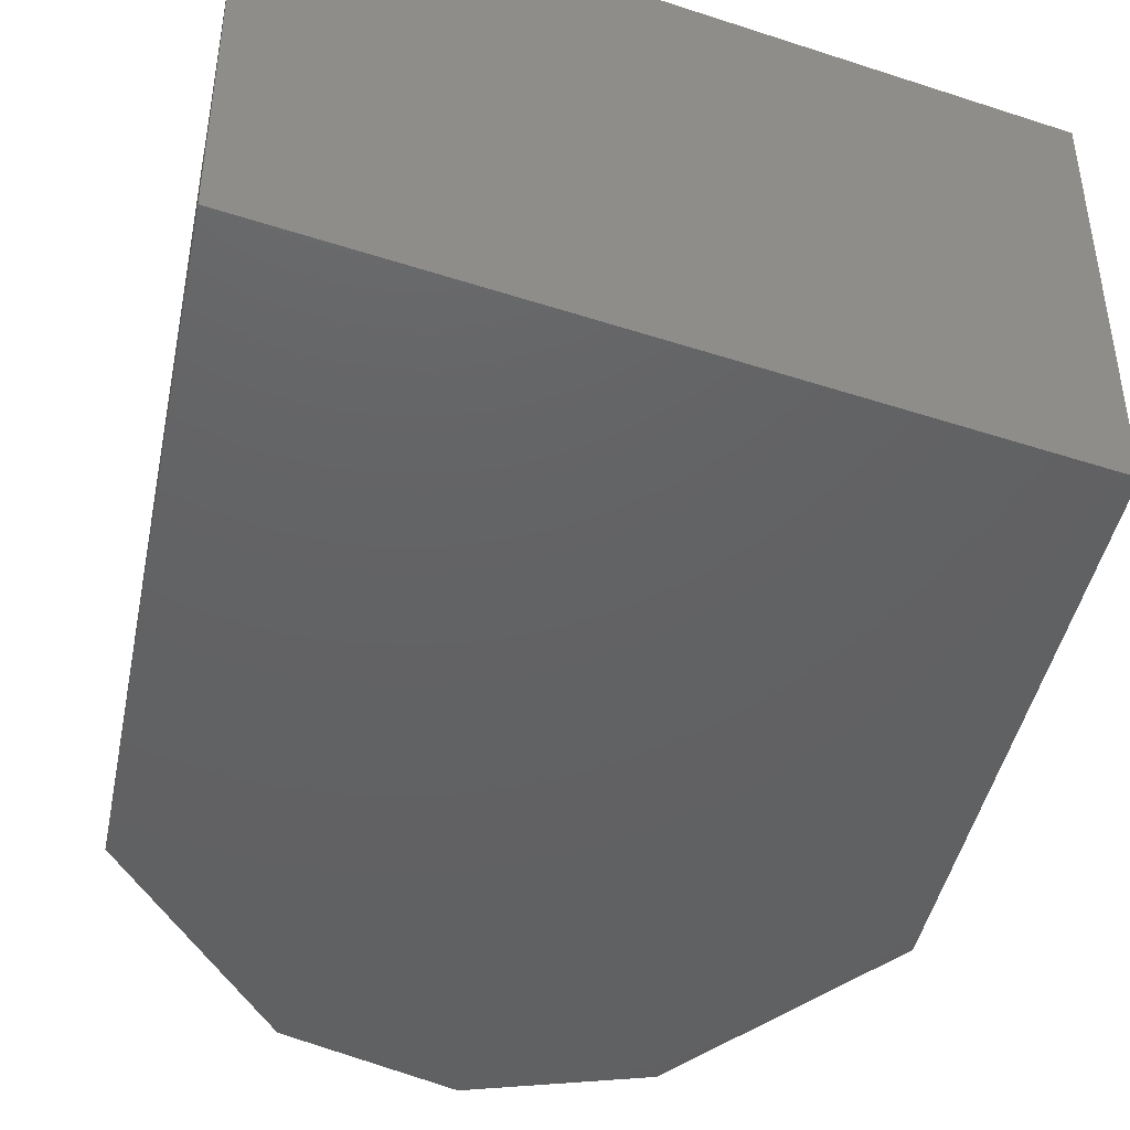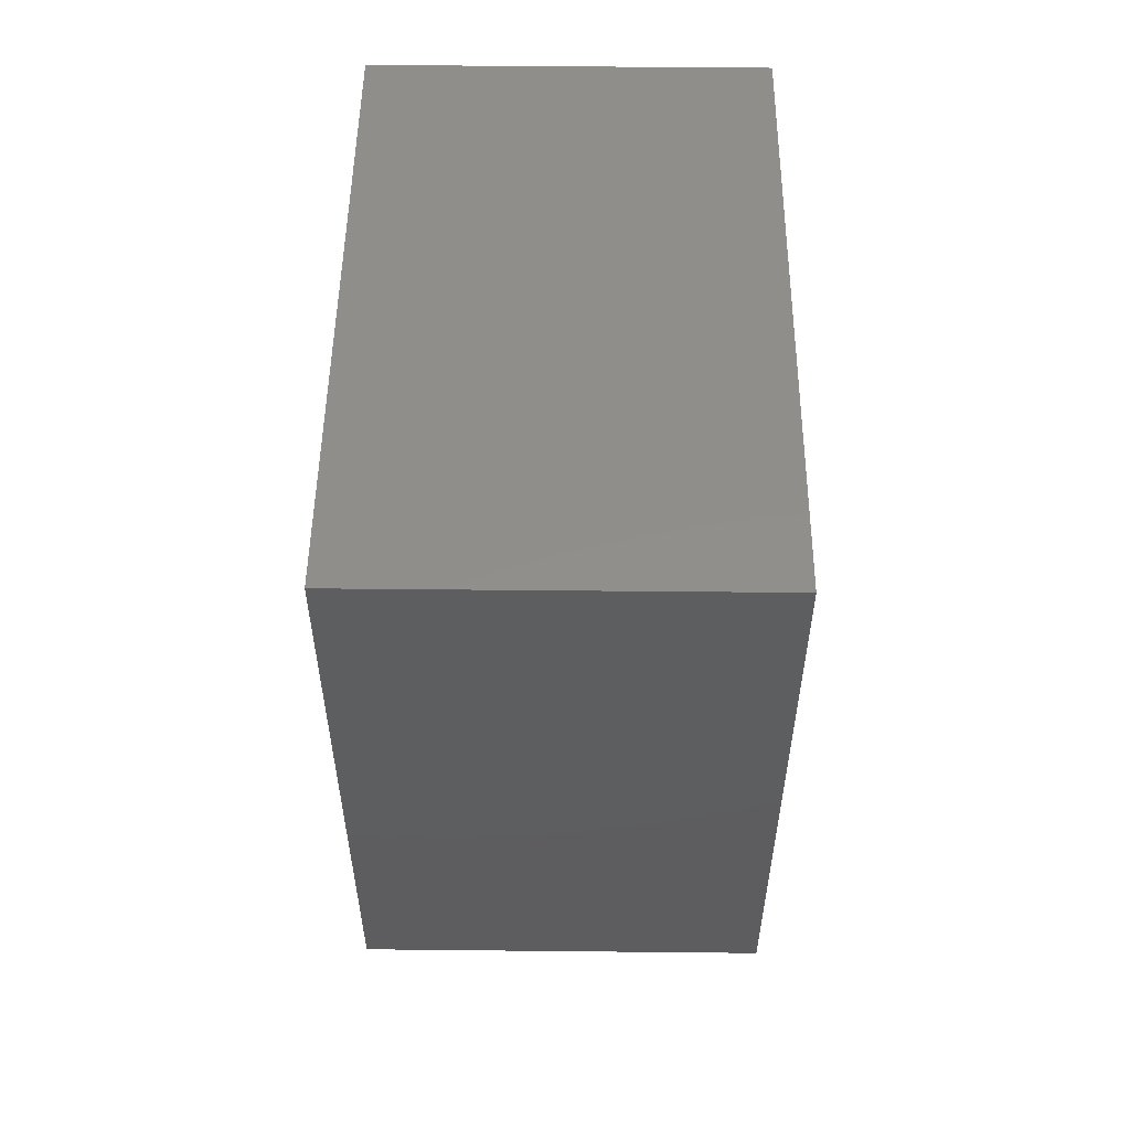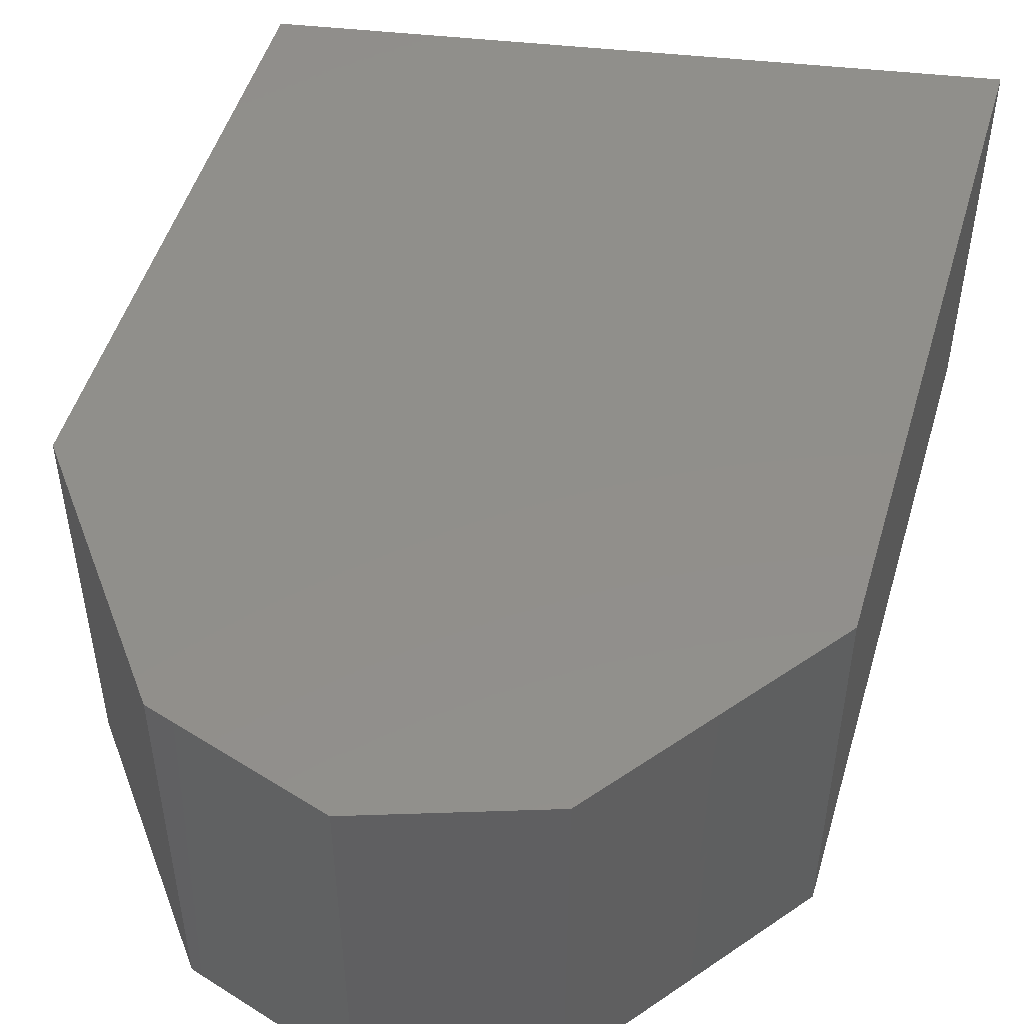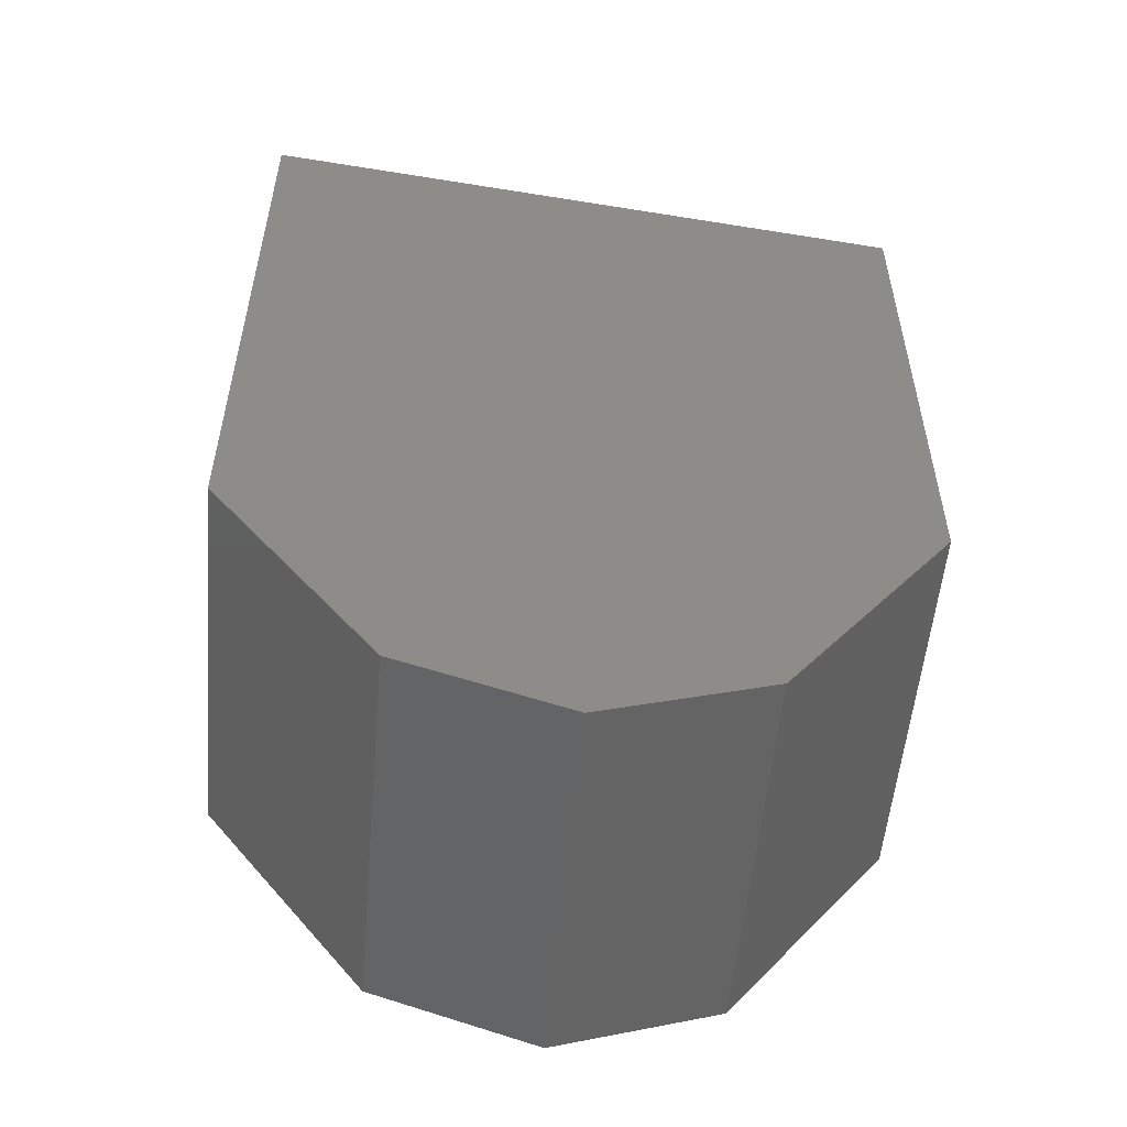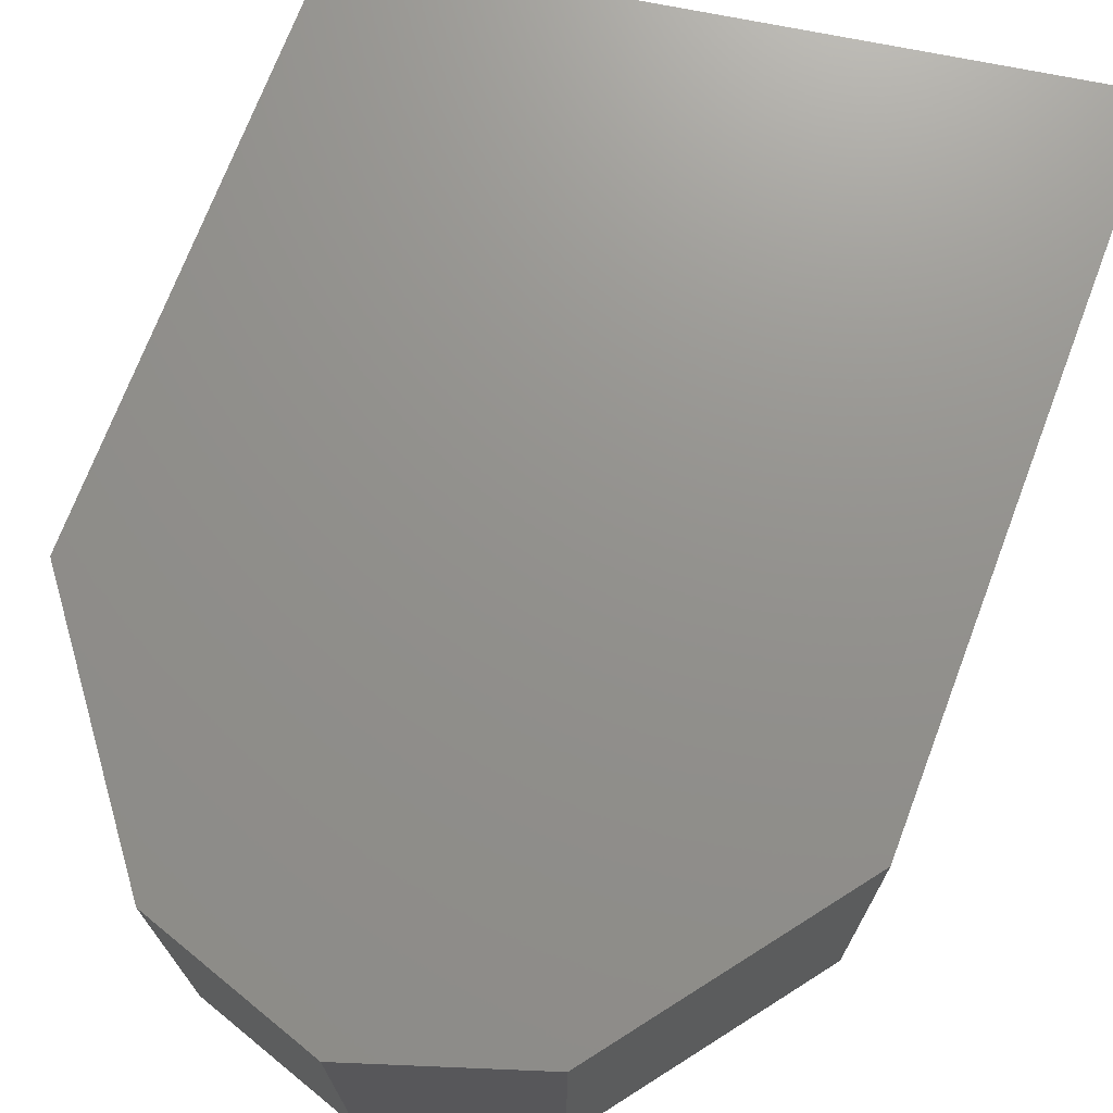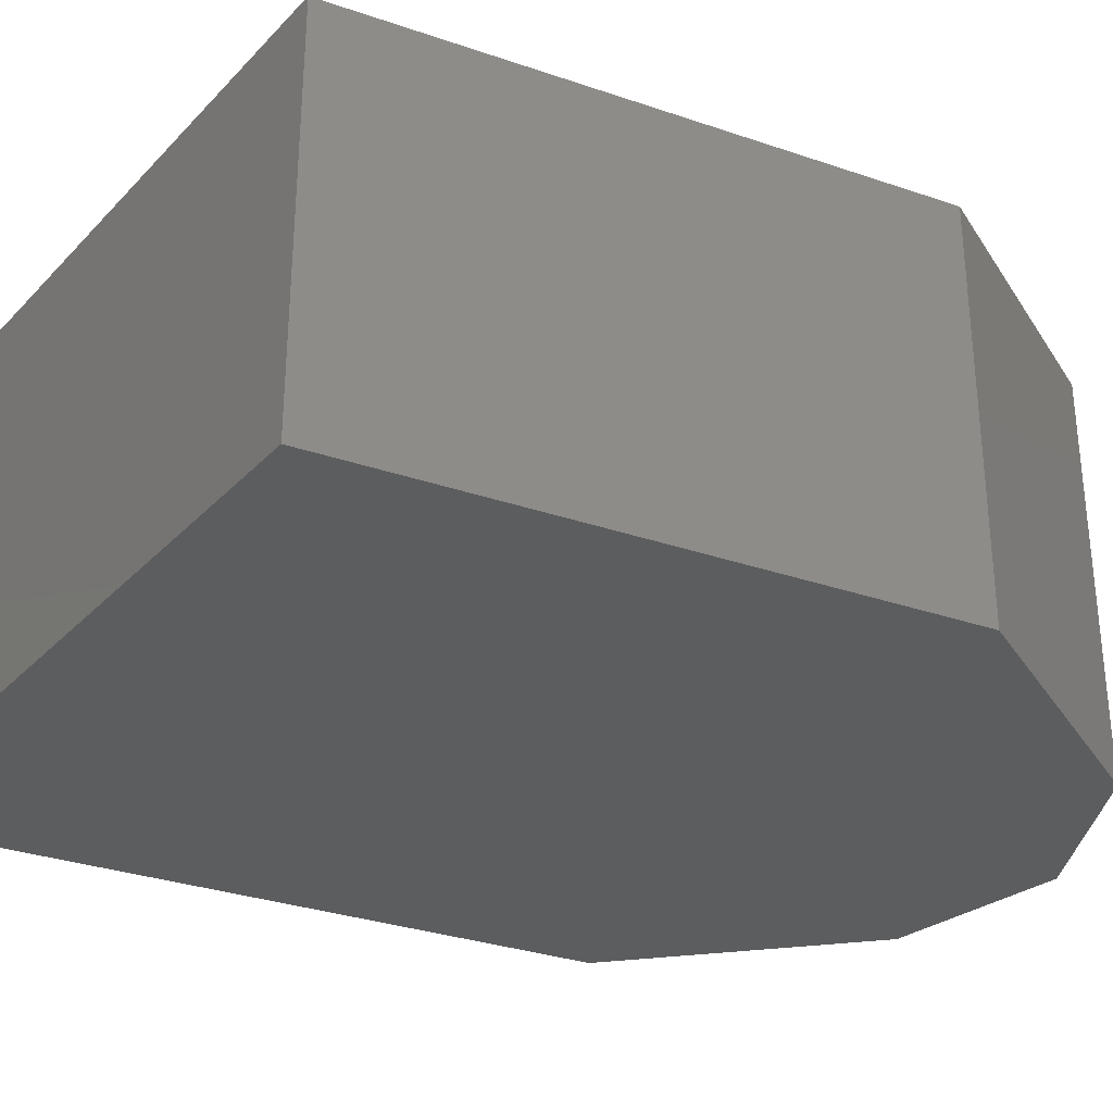
<metadata>
{"format":"stl","ext":"stl","renderer":"f3d","projection":"perspective","resolution":1024,"background":"white","views":[{"elev":-44.1,"azim":-11.5,"up":"+Y"},{"elev":56.7,"azim":-89.4,"up":"+Z"},{"elev":49.9,"azim":-163.7,"up":"+Y"},{"elev":-54.2,"azim":-5.0,"up":"+Z"},{"elev":71.9,"azim":-159.2,"up":"+Y"},{"elev":-31.5,"azim":64.1,"up":"+Y"}]}
</metadata>
<code>
# stl→obj: 12 verts, 24 faces
v 23.22 5.379 26.75
v 23.22 5.386 26.75
v 23.22 5.379 26.74
v 23.22 5.386 26.74
v 23.22 5.379 26.73
v 23.22 5.386 26.73
v 23.23 5.379 26.73
v 23.23 5.386 26.73
v 23.23 5.379 26.74
v 23.23 5.386 26.74
v 23.23 5.386 26.75
v 23.23 5.379 26.75
f 1 2 3
f 2 3 4
f 3 4 5
f 4 5 6
f 5 6 5
f 6 5 6
f 5 6 7
f 6 7 8
f 7 8 9
f 8 9 10
f 9 10 11
f 6 8 6
f 8 6 10
f 6 10 4
f 10 4 11
f 4 11 2
f 5 5 7
f 5 7 3
f 7 3 9
f 3 9 12
f 12 11 1
f 11 1 2
f 3 12 1
f 11 9 12

</code>
